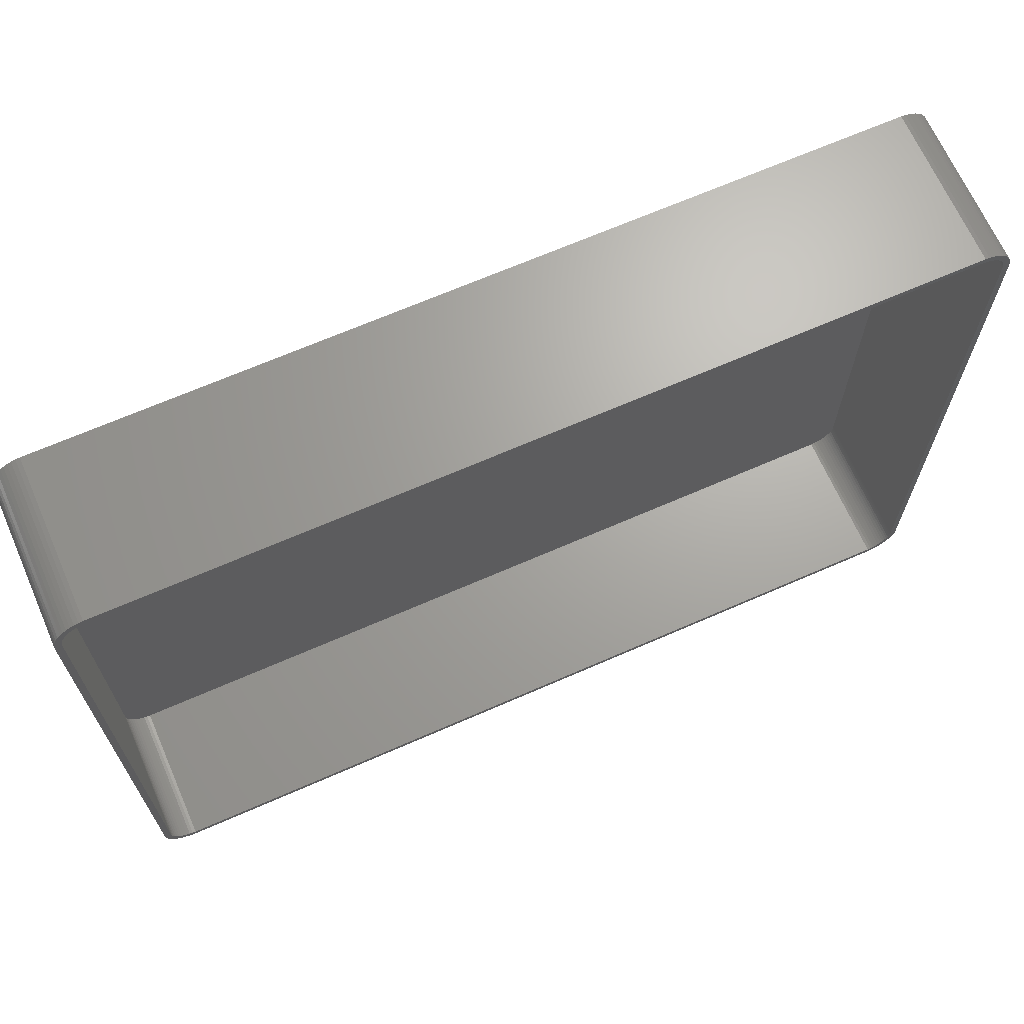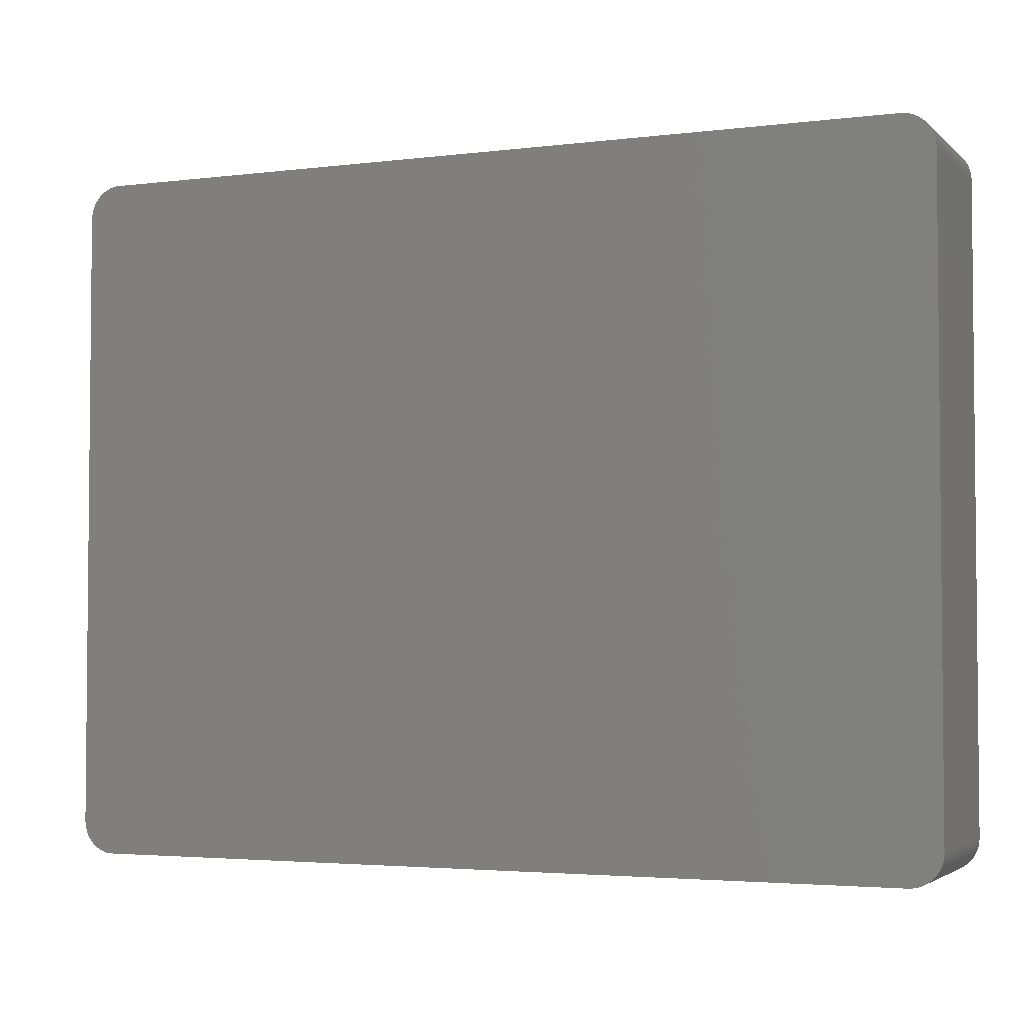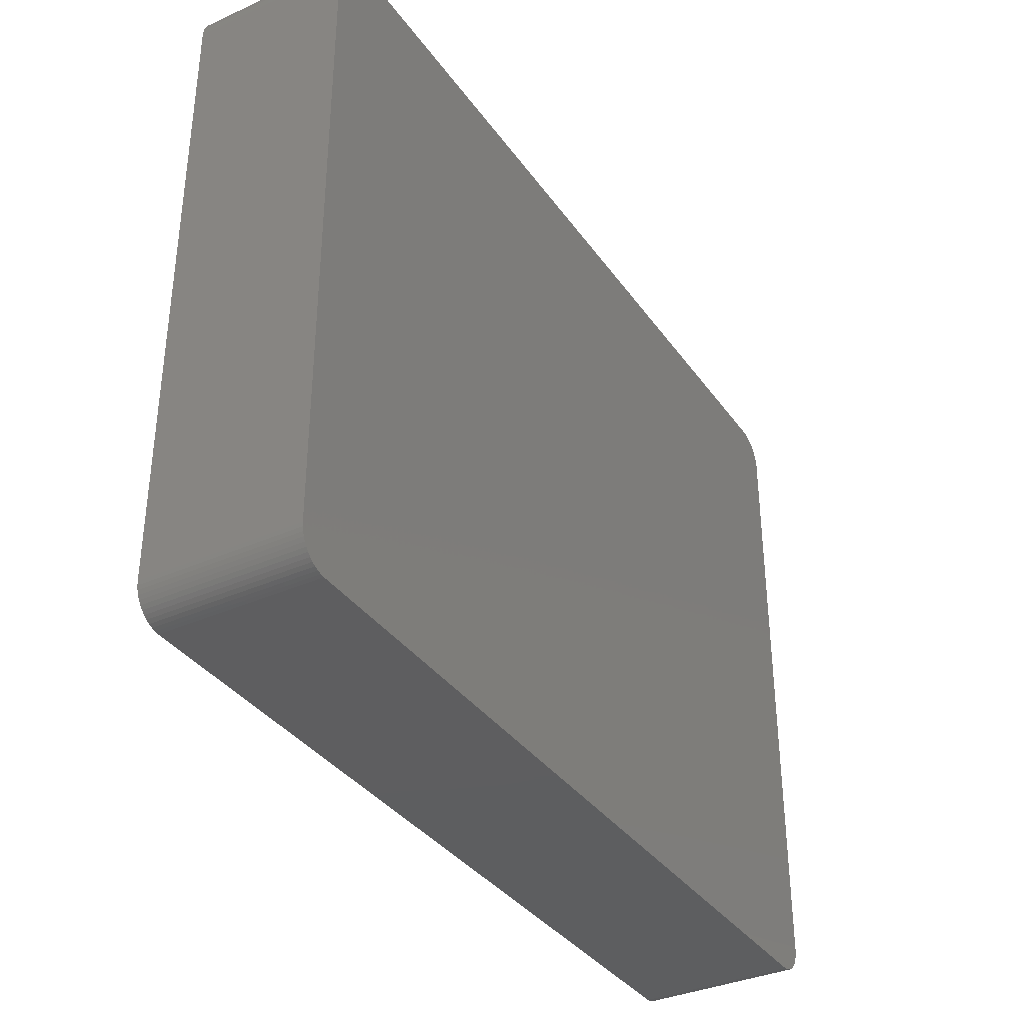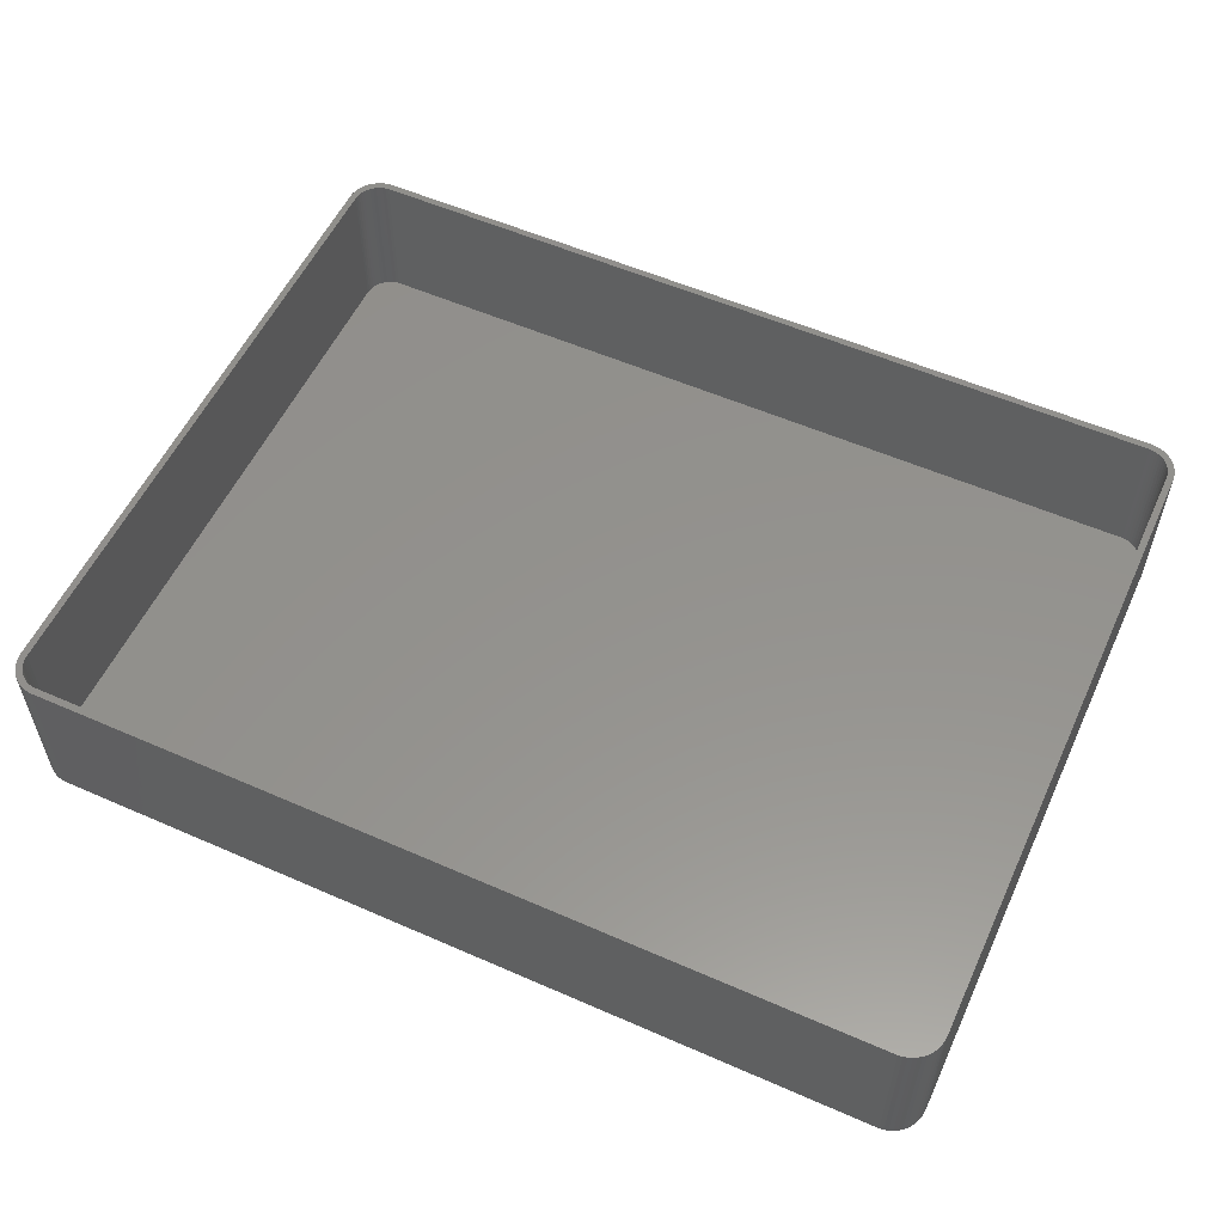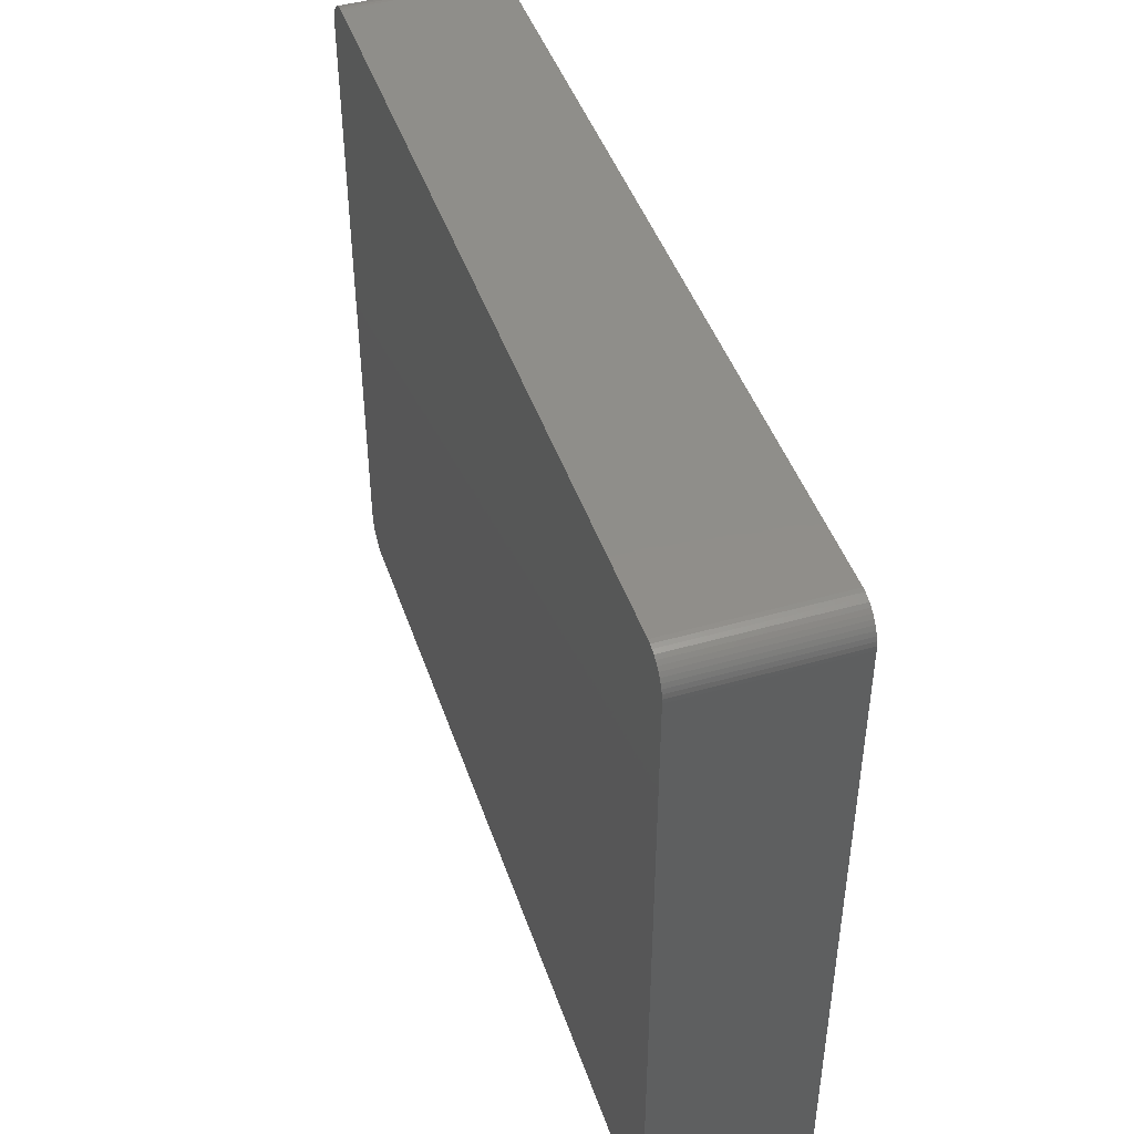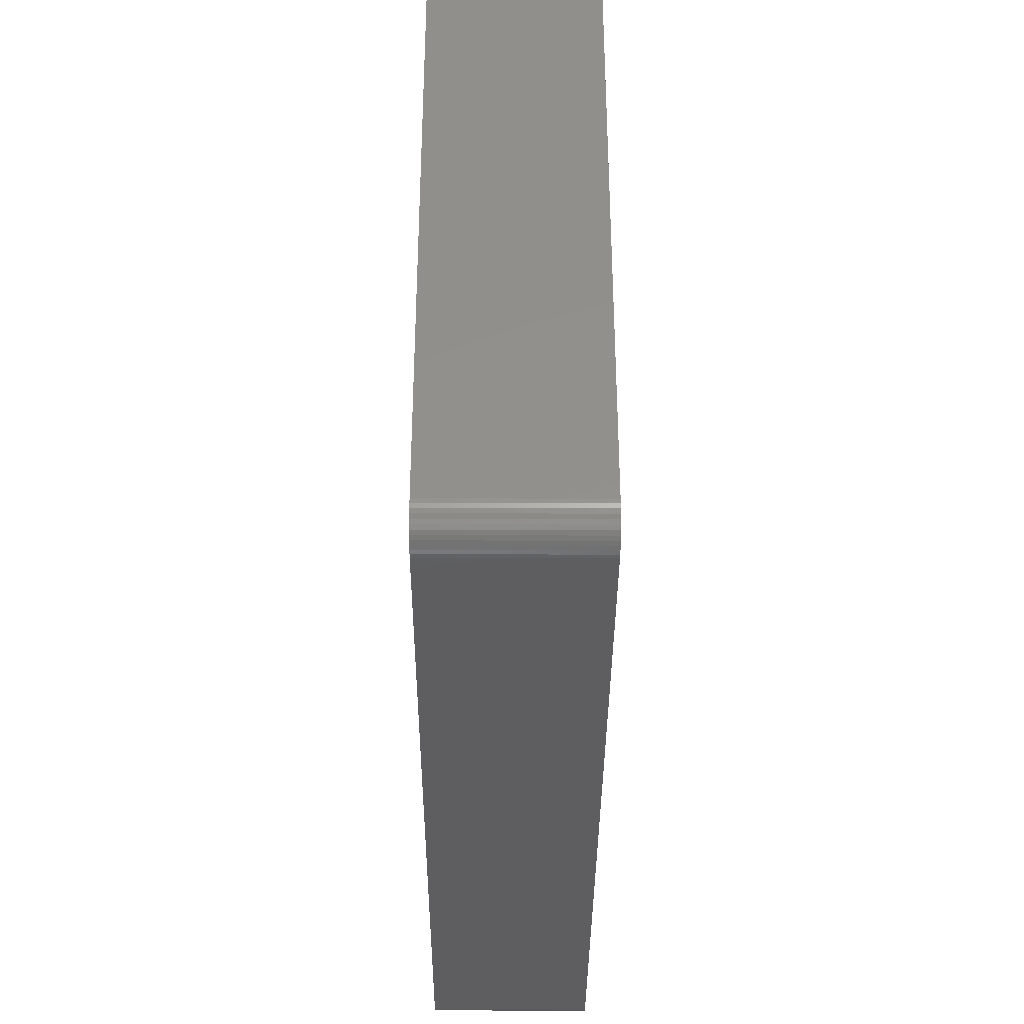
<metadata>
{"format":"stl","ext":"stl","renderer":"f3d","projection":"perspective","resolution":1024,"background":"white","views":[{"elev":67.5,"azim":-23.7,"up":"+Y"},{"elev":-3.3,"azim":-157.1,"up":"+Y"},{"elev":-35.7,"azim":120.6,"up":"+Y"},{"elev":55.9,"azim":-155.3,"up":"+Z"},{"elev":44.8,"azim":-108.3,"up":"+Y"},{"elev":-36.2,"azim":-90.3,"up":"+Y"}]}
</metadata>
<code>
# stl→obj: 208 verts, 412 faces
v 66.5 47.5 24
v 67.5 47.5 24
v 67.46 48.13 24
v 67.5 -47.5 24
v 66.47 48 24
v 67.34 48.74 24
v 66.5 -47.5 24
v 66.37 48.49 24
v 67.15 49.34 24
v 67.46 -48.13 24
v 66.22 48.97 24
v 66.88 49.91 24
v 66.47 -48 24
v 66.01 49.43 24
v 66.55 50.44 24
v 67.34 -48.74 24
v 66.37 -48.49 24
v 65.74 49.85 24
v 66.14 50.92 24
v 65.42 50.24 24
v 65.69 51.35 24
v 65.05 50.58 24
v 65.18 51.72 24
v 64.64 50.88 24
v 64.63 52.02 24
v 64.2 51.12 24
v 64.05 52.26 24
v 63.74 51.3 24
v 63.44 52.41 24
v 63.25 51.43 24
v 62.81 52.49 24
v 62.75 51.49 24
v -62.75 51.49 24
v -62.81 52.49 24
v -63.25 51.43 24
v -63.44 52.41 24
v -63.74 51.3 24
v -64.05 52.26 24
v -64.2 51.12 24
v -64.63 52.02 24
v -64.64 50.88 24
v -65.18 51.72 24
v -65.05 50.58 24
v -65.69 51.35 24
v -65.42 50.24 24
v -66.14 50.92 24
v -65.74 49.85 24
v -66.55 50.44 24
v -66.01 49.43 24
v -66.88 49.91 24
v -66.22 48.97 24
v -67.34 48.74 24
v -66.37 48.49 24
v -67.15 49.34 24
v 67.15 -49.34 24
v 66.22 -48.97 24
v 66.88 -49.91 24
v 66.01 -49.43 24
v 66.55 -50.44 24
v 65.74 -49.85 24
v 66.14 -50.92 24
v 65.42 -50.24 24
v 65.69 -51.35 24
v 65.05 -50.58 24
v 65.18 -51.72 24
v 64.64 -50.88 24
v 64.63 -52.02 24
v 64.2 -51.12 24
v 64.05 -52.26 24
v 63.74 -51.3 24
v 63.44 -52.41 24
v 63.25 -51.43 24
v 62.81 -52.49 24
v 62.75 -51.49 24
v -62.75 -51.49 24
v -62.81 -52.49 24
v -63.25 -51.43 24
v -63.44 -52.41 24
v -63.74 -51.3 24
v -64.05 -52.26 24
v -64.2 -51.12 24
v -64.63 -52.02 24
v -64.64 -50.88 24
v -65.18 -51.72 24
v -65.05 -50.58 24
v -65.69 -51.35 24
v -65.42 -50.24 24
v -66.14 -50.92 24
v -65.74 -49.85 24
v -66.55 -50.44 24
v -66.01 -49.43 24
v -66.88 -49.91 24
v -66.22 -48.97 24
v -67.15 -49.34 24
v -66.37 -48.49 24
v -67.34 -48.74 24
v -66.47 -48 24
v -67.46 -48.13 24
v -66.5 -47.5 24
v -66.5 47.5 24
v -67.5 47.5 24
v -66.47 48 24
v -67.5 -47.5 24
v -67.46 48.13 24
v 62.81 52.49 0
v -62.81 52.49 0
v 66.14 50.92 0
v 65.69 51.35 0
v -63.44 52.41 0
v -62.81 -52.49 0
v 62.81 -52.49 0
v 63.44 52.41 0
v 67.46 48.13 0
v 67.5 47.5 0
v 67.5 -47.5 0
v -66.14 -50.92 0
v -65.69 -51.35 0
v -64.05 52.26 0
v -64.63 52.02 0
v 67.15 49.34 0
v 67.34 48.74 0
v -65.69 51.35 0
v -66.14 50.92 0
v -67.46 -48.13 0
v -67.5 -47.5 0
v -67.5 47.5 0
v -67.46 48.13 0
v -67.34 48.74 0
v -67.15 49.34 0
v 66.55 50.44 0
v 66.55 -50.44 0
v 66.14 -50.92 0
v 67.34 -48.74 0
v 67.15 -49.34 0
v -63.44 -52.41 0
v 64.05 52.26 0
v 64.63 52.02 0
v 66.88 49.91 0
v 67.46 -48.13 0
v 64.63 -52.02 0
v 65.18 -51.72 0
v 65.69 -51.35 0
v -64.63 -52.02 0
v -64.05 -52.26 0
v -66.55 -50.44 0
v -67.15 -49.34 0
v -67.34 -48.74 0
v 66.88 -49.91 0
v 64.05 -52.26 0
v 65.18 51.72 0
v 63.44 -52.41 0
v -65.18 -51.72 0
v -65.18 51.72 0
v -66.88 -49.91 0
v -66.55 50.44 0
v -66.88 49.91 0
v 62.75 51.49 2
v 63.25 51.43 2
v -62.75 51.49 2
v -63.25 51.43 2
v 65.74 49.85 2
v 65.42 50.24 2
v 62.75 -51.49 2
v -62.75 -51.49 2
v -65.42 50.24 2
v -65.74 49.85 2
v 66.5 -47.5 2
v 66.5 47.5 2
v -64.2 51.12 2
v -63.74 51.3 2
v -64.64 50.88 2
v -65.05 50.58 2
v 63.74 51.3 2
v 64.2 51.12 2
v 64.64 50.88 2
v 65.05 50.58 2
v -63.25 -51.43 2
v -63.74 -51.3 2
v -65.74 -49.85 2
v -65.42 -50.24 2
v -66.5 47.5 2
v -66.5 -47.5 2
v -66.47 48 2
v -66.22 48.97 2
v -66.37 48.49 2
v 66.01 49.43 2
v 66.22 -48.97 2
v 66.37 -48.49 2
v 65.42 -50.24 2
v 65.05 -50.58 2
v 66.22 48.97 2
v 66.37 48.49 2
v 66.47 48 2
v 65.74 -49.85 2
v 64.64 -50.88 2
v 64.2 -51.12 2
v -64.2 -51.12 2
v -64.64 -50.88 2
v -65.05 -50.58 2
v -66.47 -48 2
v -66.01 49.43 2
v 66.01 -49.43 2
v 63.25 -51.43 2
v 63.74 -51.3 2
v -66.22 -48.97 2
v -66.01 -49.43 2
v -66.37 -48.49 2
v 66.47 -48 2
f 1 2 3
f 2 1 4
f 5 3 6
f 7 4 1
f 8 6 9
f 4 7 10
f 11 9 12
f 13 10 7
f 14 12 15
f 10 13 16
f 17 16 13
f 3 5 1
f 6 8 5
f 9 11 8
f 18 15 19
f 12 14 11
f 15 18 14
f 20 19 21
f 19 20 18
f 22 21 23
f 21 22 20
f 23 24 22
f 25 24 23
f 25 26 24
f 27 26 25
f 27 28 26
f 29 28 27
f 29 30 28
f 31 30 29
f 31 32 30
f 31 33 32
f 34 33 31
f 34 35 33
f 36 35 34
f 36 37 35
f 38 37 36
f 38 39 37
f 40 39 38
f 40 41 39
f 42 41 40
f 41 42 43
f 44 43 42
f 43 44 45
f 46 45 44
f 45 46 47
f 48 47 46
f 47 48 49
f 50 49 48
f 49 50 51
f 52 53 54
f 51 54 53
f 54 51 50
f 16 17 55
f 56 55 17
f 55 56 57
f 58 57 56
f 57 58 59
f 60 59 58
f 59 60 61
f 62 61 60
f 61 62 63
f 64 63 62
f 63 64 65
f 66 65 64
f 66 67 65
f 68 67 66
f 68 69 67
f 70 69 68
f 70 71 69
f 72 71 70
f 72 73 71
f 74 73 72
f 75 73 74
f 75 76 73
f 77 76 75
f 77 78 76
f 79 78 77
f 79 80 78
f 81 80 79
f 81 82 80
f 83 82 81
f 84 83 85
f 83 84 82
f 86 85 87
f 85 86 84
f 88 87 89
f 90 89 91
f 87 88 86
f 92 91 93
f 94 93 95
f 96 95 97
f 89 90 88
f 98 97 99
f 100 101 99
f 53 52 102
f 103 99 101
f 104 102 52
f 98 99 103
f 102 104 100
f 91 92 90
f 100 104 101
f 93 94 92
f 95 96 94
f 97 98 96
f 105 34 31
f 34 105 106
f 107 21 19
f 21 107 108
f 106 36 34
f 36 106 109
f 110 73 76
f 73 110 111
f 112 31 29
f 31 112 105
f 2 113 3
f 113 2 114
f 4 114 2
f 114 4 115
f 116 86 88
f 86 116 117
f 118 40 38
f 40 118 119
f 6 120 9
f 120 6 121
f 122 46 44
f 46 122 123
f 124 103 125
f 103 124 98
f 125 101 126
f 101 125 103
f 126 104 127
f 104 126 101
f 128 54 129
f 54 128 52
f 15 107 19
f 107 15 130
f 3 121 6
f 121 3 113
f 109 38 36
f 38 109 118
f 61 131 59
f 131 61 132
f 55 133 16
f 133 55 134
f 135 76 78
f 76 135 110
f 136 29 27
f 29 136 112
f 137 27 25
f 27 137 136
f 12 130 15
f 130 12 138
f 9 138 12
f 138 9 120
f 16 139 10
f 139 16 133
f 140 65 67
f 65 140 141
f 142 61 63
f 61 142 132
f 143 80 82
f 80 143 144
f 144 78 80
f 78 144 135
f 116 90 145
f 90 116 88
f 146 96 147
f 96 146 94
f 111 115 139
f 115 111 114
f 111 139 133
f 105 114 111
f 111 133 134
f 114 105 113
f 111 134 148
f 113 105 121
f 111 148 131
f 121 105 120
f 111 131 132
f 120 105 138
f 111 132 142
f 138 105 130
f 111 142 141
f 130 105 107
f 111 141 140
f 107 105 108
f 111 140 149
f 108 105 150
f 111 149 151
f 150 105 137
f 137 105 136
f 136 105 112
f 110 105 111
f 110 106 105
f 125 110 135
f 110 125 106
f 125 135 144
f 126 106 125
f 125 144 143
f 106 126 109
f 125 143 152
f 109 126 118
f 125 152 117
f 118 126 119
f 125 117 116
f 119 126 153
f 125 116 145
f 153 126 122
f 125 145 154
f 122 126 123
f 125 154 146
f 123 126 155
f 125 146 147
f 155 126 156
f 125 147 124
f 156 126 129
f 129 126 128
f 128 126 127
f 129 50 156
f 50 129 54
f 155 46 123
f 46 155 48
f 150 25 23
f 25 150 137
f 108 23 21
f 23 108 150
f 57 134 55
f 134 57 148
f 59 148 57
f 148 59 131
f 10 115 4
f 115 10 139
f 149 67 69
f 67 149 140
f 147 98 124
f 98 147 96
f 119 42 40
f 42 119 153
f 153 44 42
f 44 153 122
f 141 63 65
f 63 141 142
f 151 69 71
f 69 151 149
f 111 71 73
f 71 111 151
f 152 82 84
f 82 152 143
f 117 84 86
f 84 117 152
f 145 92 154
f 92 145 90
f 154 94 146
f 94 154 92
f 156 48 155
f 48 156 50
f 127 52 128
f 52 127 104
f 157 30 32
f 30 157 158
f 159 32 33
f 32 159 157
f 160 33 35
f 33 160 159
f 161 20 162
f 20 161 18
f 163 75 74
f 75 163 164
f 47 165 45
f 165 47 166
f 167 1 168
f 1 167 7
f 169 37 39
f 37 169 170
f 171 39 41
f 39 171 169
f 165 43 45
f 43 165 172
f 173 26 28
f 26 173 174
f 174 24 26
f 24 174 175
f 176 20 22
f 20 176 162
f 177 79 77
f 79 177 178
f 87 179 89
f 179 87 180
f 99 181 100
f 181 99 182
f 100 183 102
f 183 100 181
f 53 184 51
f 184 53 185
f 158 28 30
f 28 158 173
f 175 22 24
f 22 175 176
f 186 18 161
f 18 186 14
f 187 17 188
f 17 187 56
f 189 64 62
f 64 189 190
f 191 14 186
f 14 191 11
f 192 11 191
f 11 192 8
f 193 8 192
f 8 193 5
f 189 60 194
f 60 189 62
f 195 68 66
f 68 195 196
f 197 83 81
f 83 197 198
f 198 85 83
f 85 198 199
f 164 77 75
f 77 164 177
f 199 87 85
f 87 199 180
f 97 182 99
f 182 97 200
f 170 35 37
f 35 170 160
f 49 166 47
f 166 49 201
f 168 5 193
f 5 168 1
f 194 58 202
f 58 194 60
f 202 56 187
f 56 202 58
f 190 66 64
f 66 190 195
f 203 74 72
f 74 203 163
f 196 70 68
f 70 196 204
f 91 205 93
f 205 91 206
f 89 206 91
f 206 89 179
f 93 207 95
f 207 93 205
f 172 41 43
f 41 172 171
f 51 201 49
f 201 51 184
f 208 7 167
f 7 208 13
f 188 13 208
f 13 188 17
f 204 72 70
f 72 204 203
f 178 81 79
f 81 178 197
f 157 168 193
f 168 157 167
f 157 193 192
f 163 167 157
f 157 192 191
f 167 163 208
f 157 191 186
f 208 163 188
f 157 186 161
f 188 163 187
f 157 161 162
f 187 163 202
f 157 162 176
f 202 163 194
f 157 176 175
f 194 163 189
f 157 175 174
f 189 163 190
f 157 174 173
f 190 163 195
f 157 173 158
f 195 163 196
f 196 163 204
f 204 163 203
f 159 163 157
f 159 164 163
f 181 159 160
f 159 181 164
f 181 160 170
f 182 164 181
f 181 170 169
f 164 182 177
f 181 169 171
f 177 182 178
f 181 171 172
f 178 182 197
f 181 172 165
f 197 182 198
f 181 165 166
f 198 182 199
f 181 166 201
f 199 182 180
f 181 201 184
f 180 182 179
f 181 184 185
f 179 182 206
f 181 185 183
f 206 182 205
f 205 182 207
f 207 182 200
f 95 200 97
f 200 95 207
f 102 185 53
f 185 102 183

</code>
